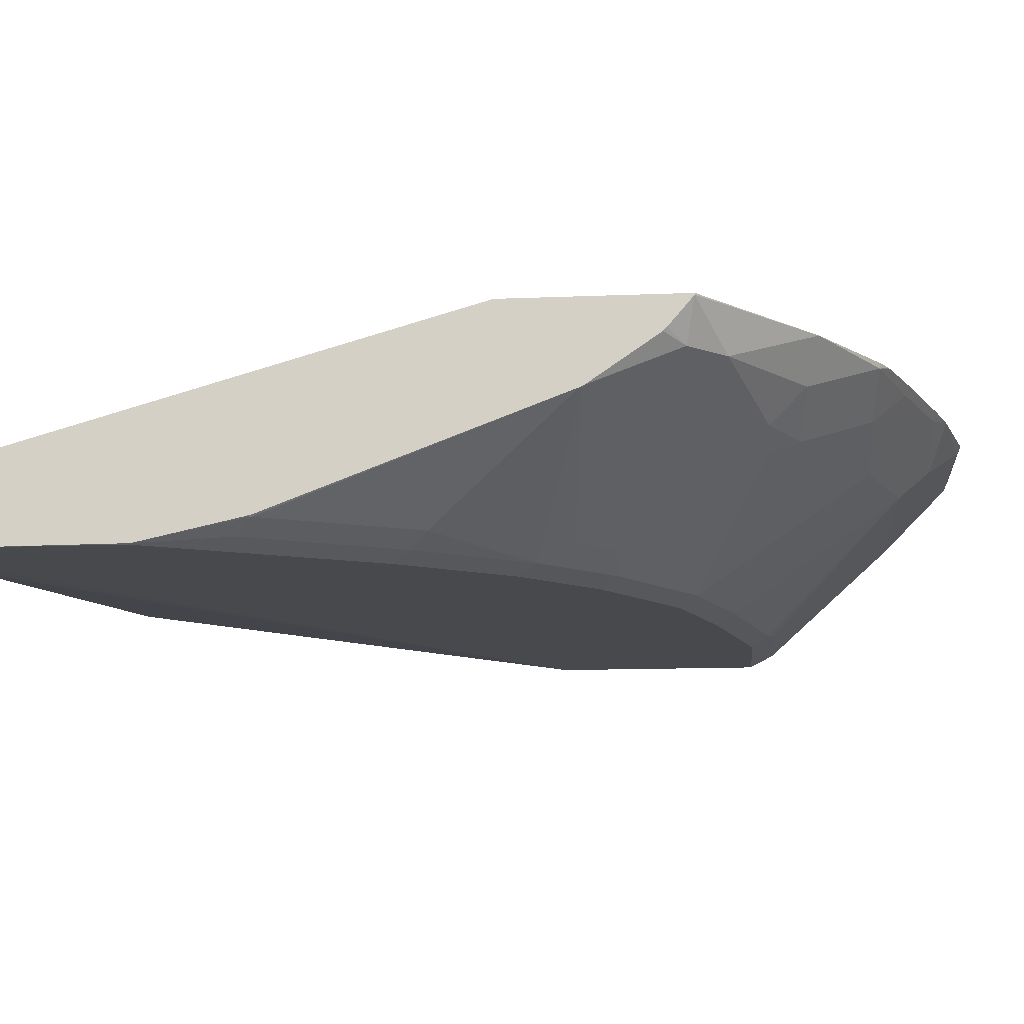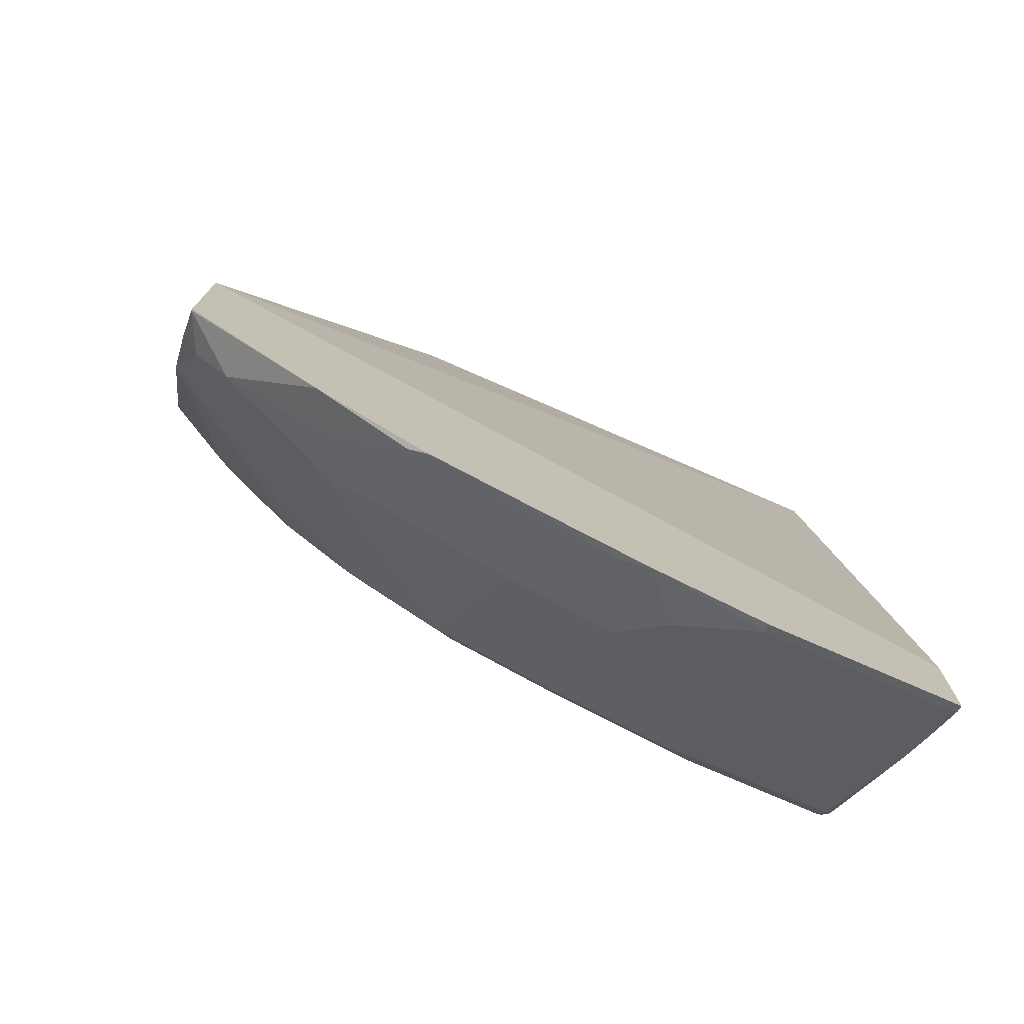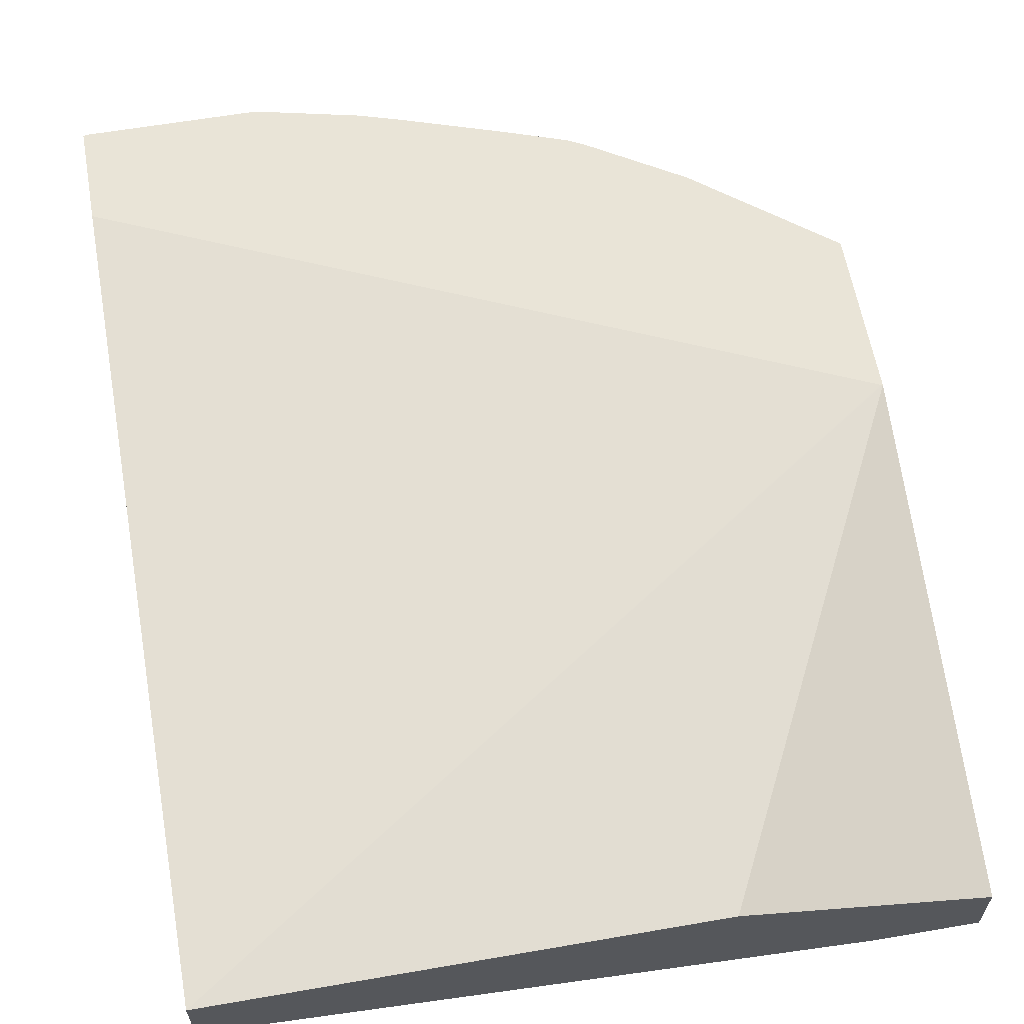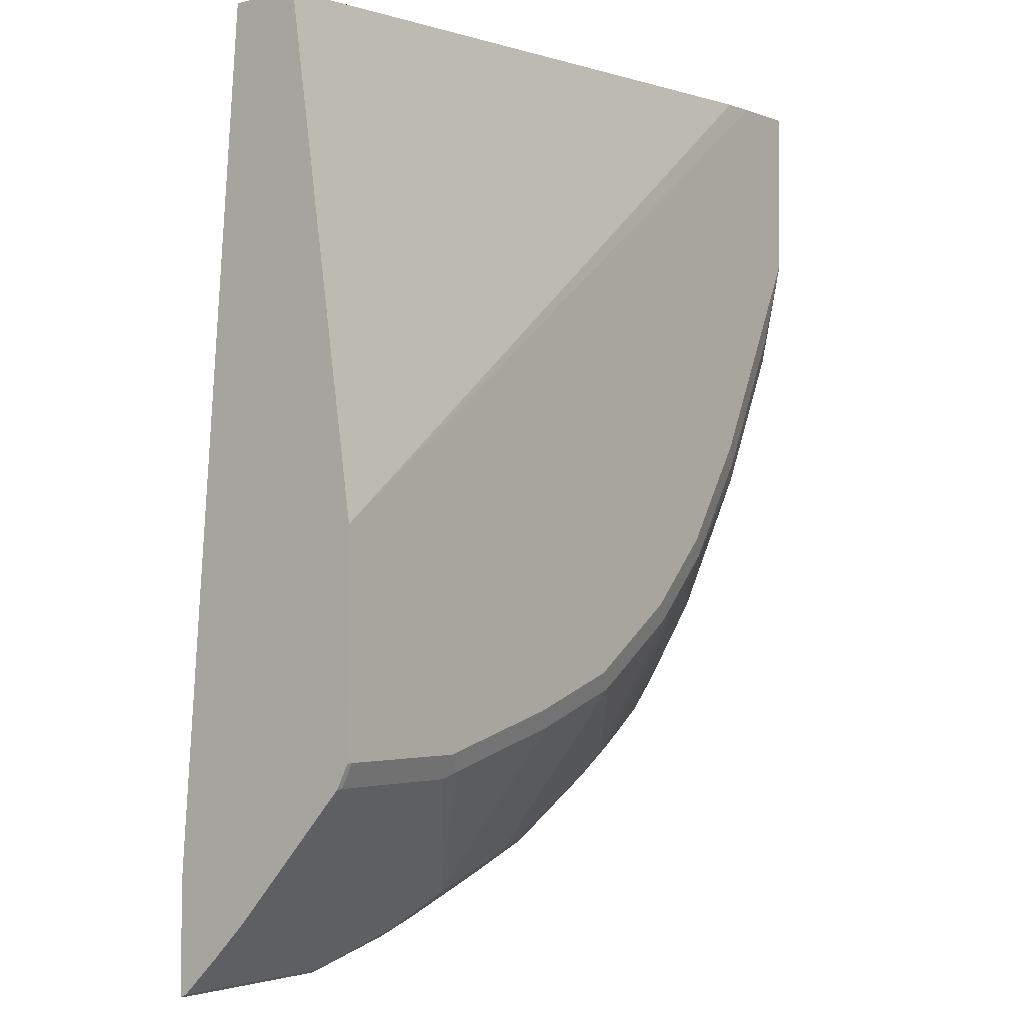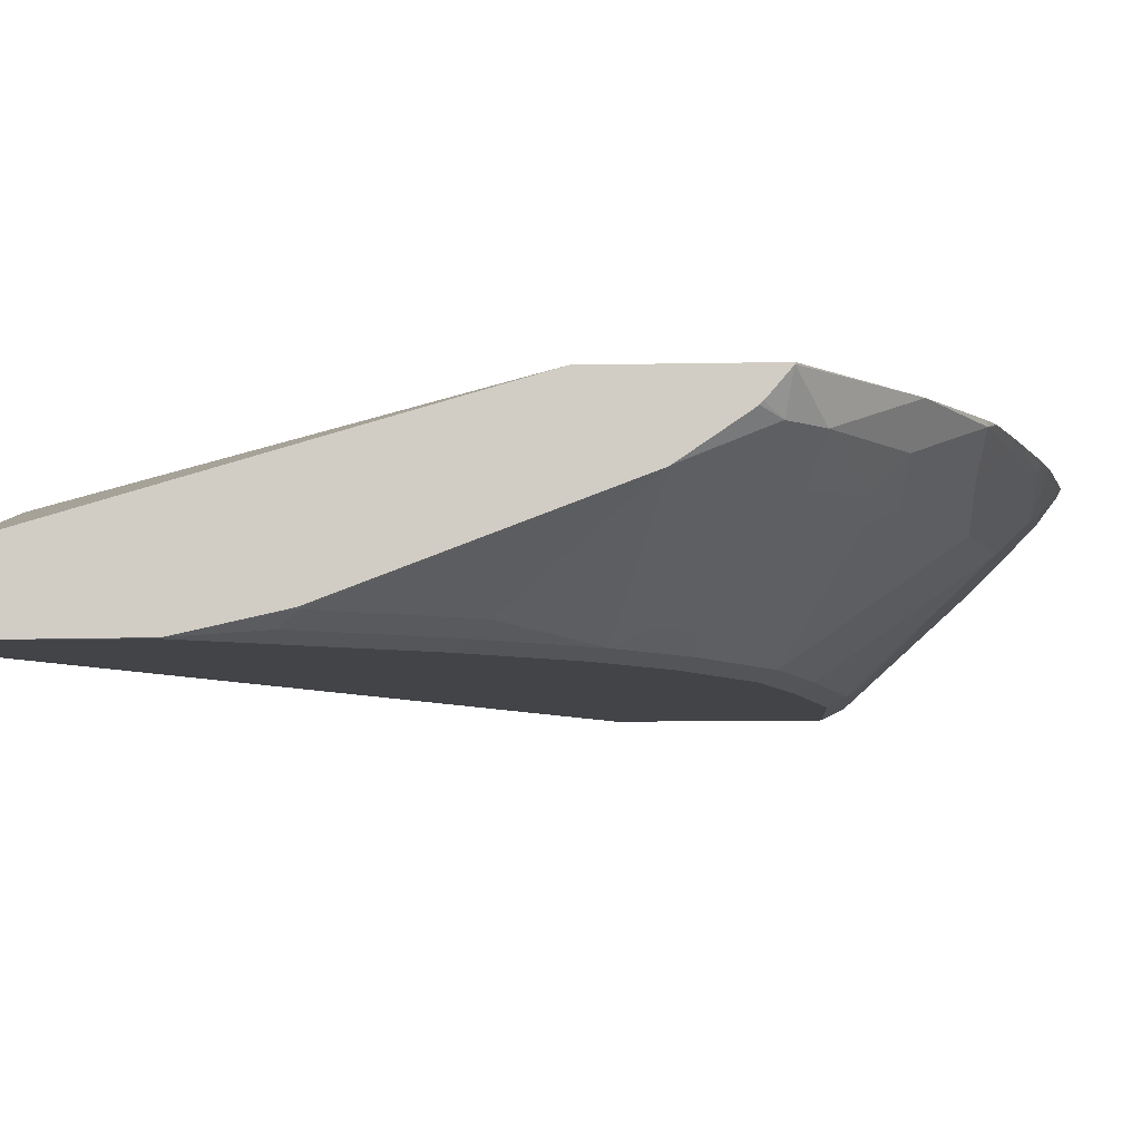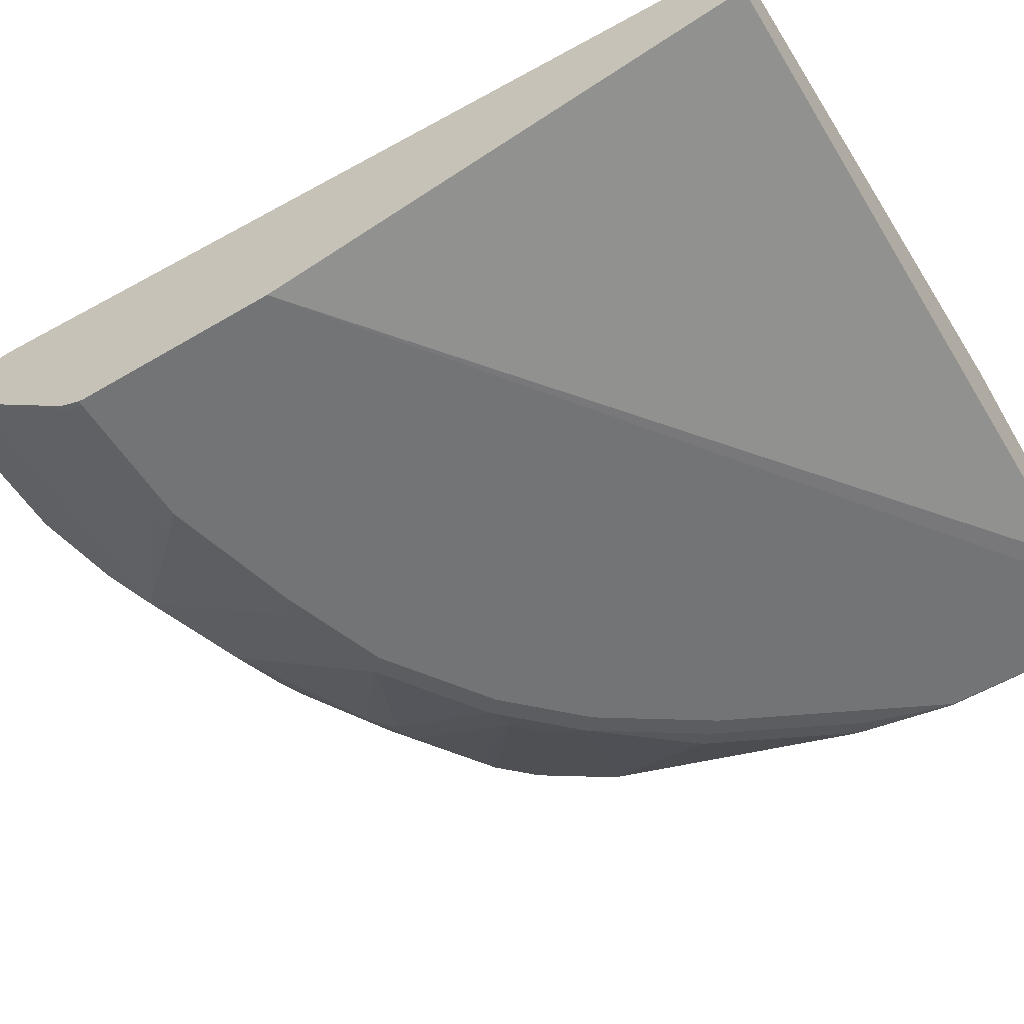
<metadata>
{"format":"obj","ext":"obj","renderer":"f3d","projection":"perspective","resolution":1024,"background":"white","views":[{"elev":-12.5,"azim":95.6,"up":"+Y"},{"elev":-75.9,"azim":156.4,"up":"+Z"},{"elev":60.9,"azim":-10.0,"up":"+Y"},{"elev":-2.4,"azim":-52.5,"up":"+Z"},{"elev":-8.3,"azim":93.3,"up":"+Y"},{"elev":-56.1,"azim":-58.2,"up":"+Y"}]}
</metadata>
<code>
v -0.04218 -0.3358 -0.001406
v 0.3172 -0.375 -0.001406
v -0.04218 -0.2963 -0.001406
v -0.04218 -0.3753 -0.2765
v 0.3371 -0.3753 -0.001406
v 0.237 -0.2963 -0.001406
v 0.3761 -0.2586 -0.2734
v 0.3753 -0.2586 -0.2736
v -0.04218 -0.2586 -0.4632
v -0.04218 -0.3753 -0.3923
v 0.3763 -0.3753 -0.001406
v 0.3763 -0.3353 -0.001406
v 0.3763 -0.2586 -0.2734
v -0.04218 -0.2586 -0.5222
v -0.04218 -0.3746 -0.3953
v -0.03947 -0.3753 -0.395
v 0.3763 -0.3753 -0.01977
v 0.3763 -0.2586 -0.3698
v -0.03947 -0.2586 -0.5225
v -0.04218 -0.2625 -0.5202
v -0.04218 -0.3689 -0.4067
v 0.03954 -0.3753 -0.395
v -0.03947 -0.3687 -0.4082
v 0.3753 -0.3753 -0.09879
v 0.3763 -0.3748 -0.09976
v 0.3763 -0.2595 -0.3698
v 0.3758 -0.2586 -0.3702
v 0.05928 -0.2586 -0.5225
v -0.03947 -0.2634 -0.5201
v -0.04218 -0.2831 -0.5004
v -0.04218 -0.3678 -0.4086
v 0.03954 -0.3687 -0.4082
v 0.04941 -0.3703 -0.4049
v 0.1284 -0.3703 -0.3851
v 0.1185 -0.3753 -0.3752
v -0.04218 -0.3029 -0.4806
v 0.316 -0.3753 -0.2173
v 0.3654 -0.3703 -0.1482
v 0.3753 -0.3629 -0.158
v 0.3763 -0.3628 -0.1551
v 0.3763 -0.2751 -0.3565
v 0.3654 -0.2815 -0.3654
v 0.3456 -0.2815 -0.3851
v 0.2999 -0.2586 -0.4309
v 0.1185 -0.2586 -0.509
v 0.05928 -0.2634 -0.5201
v 0.09876 -0.2831 -0.5004
v 0.1185 -0.3029 -0.4806
v 0.1876 -0.3703 -0.3654
v 0.1777 -0.3753 -0.3555
v 0.3259 -0.3703 -0.2272
v 0.2765 -0.3753 -0.2765
v 0.2864 -0.3703 -0.2864
v 0.3763 -0.3617 -0.159
v 0.3357 -0.3629 -0.237
v 0.3763 -0.3034 -0.315
v 0.3763 -0.277 -0.3545
v 0.3763 -0.3025 -0.317
v 0.3753 -0.3037 -0.316
v 0.2864 -0.3605 -0.3061
v 0.2666 -0.3605 -0.3259
v 0.2864 -0.3012 -0.4049
v 0.2864 -0.2815 -0.4246
v 0.316 -0.3037 -0.3752
v 0.2469 -0.2617 -0.4641
v 0.2469 -0.2586 -0.4641
v 0.1424 -0.2586 -0.5017
v 0.1383 -0.2634 -0.5004
v 0.2173 -0.2831 -0.4608
v 0.1777 -0.3029 -0.4608
v 0.2469 -0.3703 -0.3259
v 0.2173 -0.3029 -0.4411
v 0.2567 -0.3029 -0.4213
v 0.2666 -0.3111 -0.4049
v 0.237 -0.3753 -0.316
v 0.1975 -0.2634 -0.4806
v 0.237 -0.2592 -0.4691
v 0.2377 -0.2586 -0.4691
v 0.2016 -0.2586 -0.482
v 0.2344 -0.2586 -0.4704
f 44 65 66
f 38 51 55
f 38 55 39
f 39 54 40
f 39 55 56
f 39 56 54
f 41 57 42
f 42 57 58
f 42 59 60
f 42 60 61
f 42 61 43
f 43 63 44
f 43 61 64
f 43 64 62
f 37 53 51
f 44 63 65
f 42 58 59
f 43 62 63
f 30 48 36
f 37 51 38
f 25 39 40
f 45 67 68
f 26 41 42
f 26 42 43
f 26 43 44
f 26 44 27
f 28 45 46
f 37 52 53
f 29 46 47
f 30 47 48
f 32 48 33
f 33 48 34
f 34 48 70
f 34 70 49
f 34 49 50
f 34 50 35
f 29 47 30
f 45 68 47
f 61 62 64
f 47 68 69
f 62 71 74
f 63 73 65
f 65 73 69
f 65 69 76
f 65 76 77
f 65 77 78
f 65 78 66
f 62 73 63
f 67 79 68
f 68 76 69
f 69 72 70
f 69 73 72
f 76 79 77
f 77 79 80
f 77 80 78
f 25 38 39
f 68 79 76
f 45 47 46
f 62 74 73
f 56 59 58
f 47 69 70
f 47 70 48
f 49 71 75
f 49 75 50
f 49 70 72
f 49 72 73
f 49 73 74
f 61 71 62
f 49 74 71
f 52 75 71
f 52 71 53
f 53 71 61
f 53 61 60
f 53 60 59
f 53 59 55
f 55 59 56
f 51 53 55
f 24 38 25
f 4 24 17
f 23 48 32
f 3 8 9
f 4 10 16
f 4 16 22
f 4 22 35
f 4 35 50
f 4 50 75
f 4 75 52
f 4 52 37
f 4 37 24
f 4 17 11
f 4 11 5
f 6 12 13
f 7 13 18
f 7 18 27
f 7 27 44
f 3 7 8
f 3 6 13
f 2 4 5
f 1 4 2
f 24 37 38
f 1 2 5
f 1 5 11
f 1 11 12
f 1 12 6
f 1 6 3
f 1 3 9
f 7 44 66
f 1 9 14
f 1 20 30
f 1 30 36
f 1 36 31
f 1 31 21
f 1 21 15
f 1 15 10
f 1 10 4
f 1 14 20
f 7 66 78
f 3 13 7
f 7 80 79
f 14 19 20
f 15 21 16
f 16 21 23
f 16 23 32
f 16 32 22
f 17 24 25
f 19 28 46
f 19 46 29
f 19 29 20
f 20 29 30
f 21 31 23
f 22 32 33
f 22 33 34
f 22 34 35
f 23 31 36
f 7 78 80
f 23 36 48
f 11 13 12
f 11 18 13
f 18 26 27
f 11 26 18
f 7 79 67
f 7 45 28
f 7 28 19
f 7 19 14
f 7 14 9
f 7 9 8
f 10 15 16
f 11 17 25
f 7 67 45
f 11 40 54
f 11 54 56
f 11 56 58
f 11 58 57
f 11 57 41
f 11 41 26
f 11 25 40

</code>
